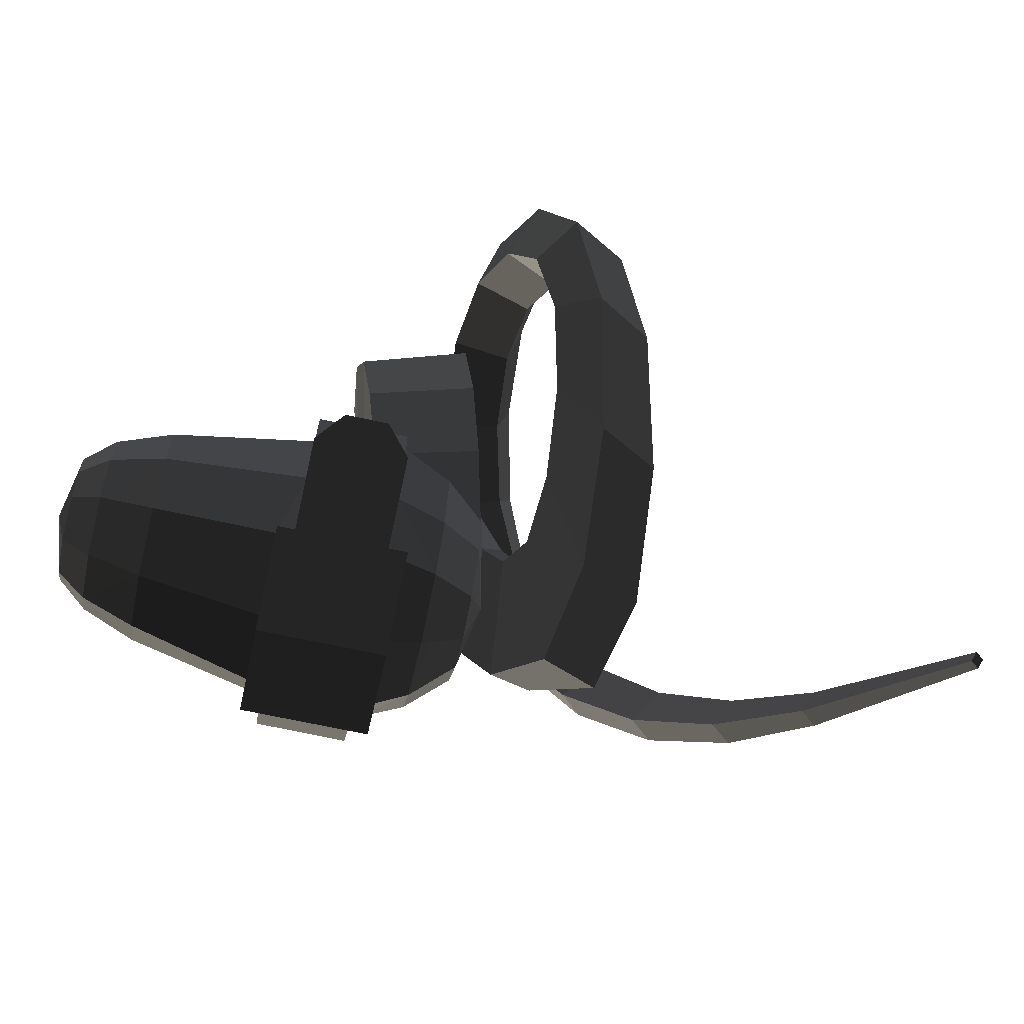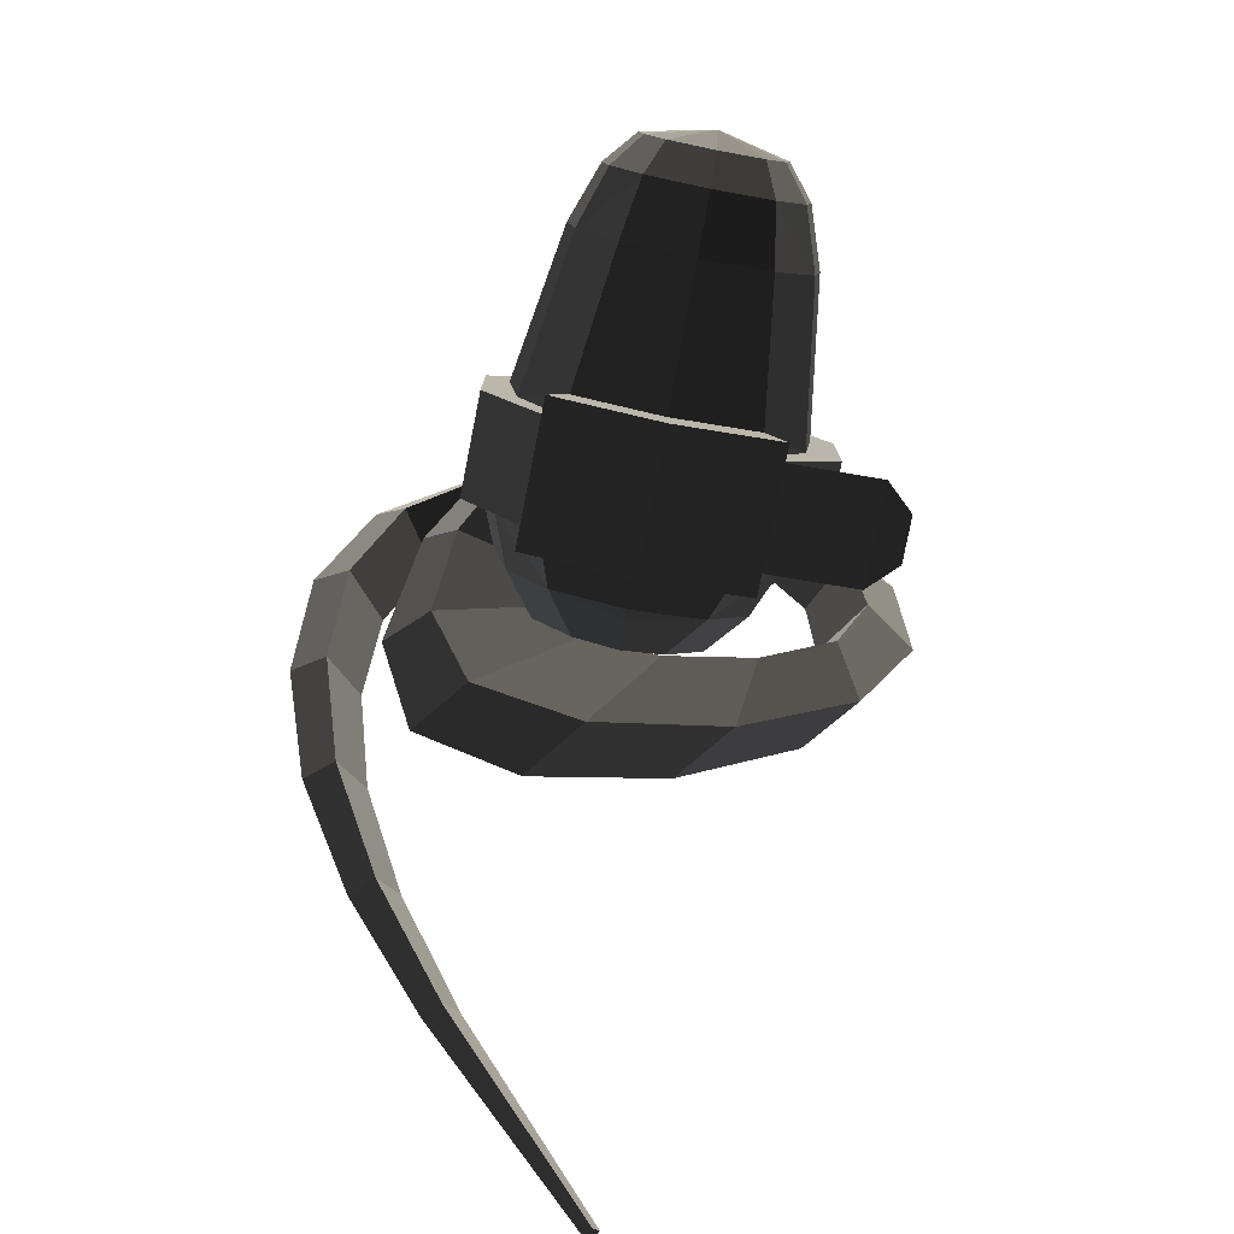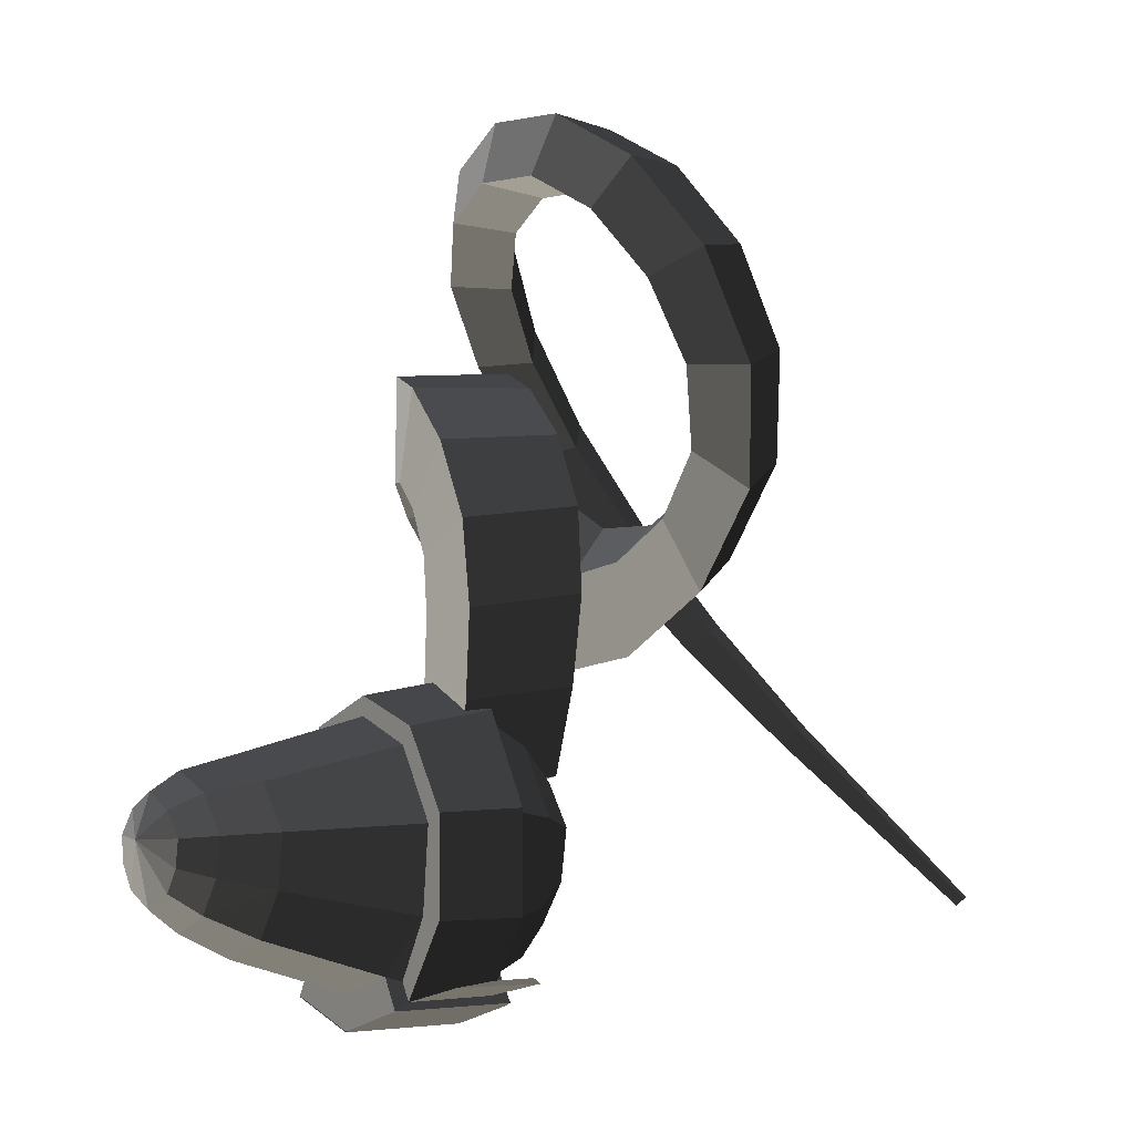
<metadata>
{"format":"obj","ext":"obj","renderer":"f3d","projection":"perspective","resolution":1024,"background":"white","views":[{"elev":-70.3,"azim":-12.5,"up":"+Y"},{"elev":-78.6,"azim":-101.2,"up":"+Y"},{"elev":-3.8,"azim":-32.6,"up":"+Y"}]}
</metadata>
<code>
v 0.3132 -0.1067 -0.0591
v 0.3132 -0.0408 -0.1107
v 0.339 0 0
v 0.339 0 0
v 0.3132 0.0408 -0.1255
v 0.3132 0.0408 -0.1255
v 0.3132 0.1067 -0.0775
v 0.3132 0.1067 -0.0775
v 0.3132 0.1319 0
v 0.3132 0.1319 0
v 0.3132 0.1067 0.0775
v 0.3132 0.1067 0.0775
v 0.3132 0.0408 0.1255
v 0.3132 0.0408 0.1255
v 0.3132 -0.0408 0.1107
v 0.3132 -0.0408 0.1107
v 0.3132 -0.1067 0.0591
v 0.3132 -0.1067 0.0591
v 0.3132 -0.1319 0
v 0.3132 -0.1319 0
v 0.3132 -0.1067 -0.0591
v 0.3132 -0.1067 -0.0591
v 0.2508 -0.1513 -0.0998
v 0.2664 -0.1703 0
v 0.2508 -0.183 0
v 0.2508 -0.183 0
v 0.2508 -0.1513 0.0998
v 0.2508 -0.1513 0.0998
v 0.3132 -0.1067 0.0591
v 0.3132 -0.1319 0
v 0.2508 -0.0759 0.155
v 0.3132 -0.0408 0.1107
v 0.1731 -0.0937 0.1847
v 0.1731 -0.0937 0.1847
v 0.2016 -0.1698 0.1169
v 0.2016 -0.1698 0.1169
v 0.1731 -0.1785 0.1247
v 0.1731 -0.1785 0.1247
v 0.173 -0.2009 0.1406
v 0.173 -0.0833 0.2275
v 0.2016 -0.1698 0.1169
v 0.2014 -0.2123 0.1481
v 0.0087 -0.2151 0.1482
v 0.0351 -0.2037 0.1407
v 0.0351 -0.084 0.2276
v 0.173 -0.0833 0.2275
v 0.0351 0.0688 0.2276
v 0.173 0.0739 0.2275
v 0.1731 0.068 0.2094
v 0.1731 -0.0937 0.1847
v 0.2508 0.0571 0.1757
v 0.2508 -0.0759 0.155
v 0.3132 0.0408 0.1255
v 0.3132 -0.0408 0.1107
v 0.2508 0.161 0.1086
v 0.3132 0.1067 0.0775
v 0.2508 0.1963 0
v 0.3132 0.1319 0
v 0.2508 0.161 -0.1086
v 0.3132 0.1067 -0.0775
v 0.2508 0.0571 -0.1757
v 0.3132 0.0408 -0.1255
v 0.2508 -0.0759 -0.155
v 0.3132 -0.0408 -0.1107
v 0.2508 -0.1513 -0.0998
v 0.3132 -0.1067 -0.0591
v 0.1731 -0.0937 -0.1847
v 0.1731 -0.0937 -0.1847
v 0.2016 -0.1698 -0.1169
v 0.2016 -0.1698 -0.1169
v 0.1731 -0.1785 -0.1247
v 0.1731 -0.1785 -0.1247
v 0.173 -0.2009 -0.1406
v 0.2014 -0.2123 -0.1481
v 0.1731 -0.0937 -0.1847
v 0.173 -0.0833 -0.2275
v 0.0351 -0.084 -0.2276
v 0.0351 -0.2037 -0.1407
v 0.0087 -0.2151 -0.1482
v 0.2014 -0.2123 -0.1481
v 0.035 -0.1755 -0.123
v 0.0086 -0.1683 -0.1195
v 0.035 -0.0797 -0.1818
v 0.035 -0.0797 -0.1818
v 0.0351 -0.2037 -0.1407
v 0.0351 -0.084 -0.2276
v 0.0351 0.0688 -0.2276
v 0.035 0.053 -0.1959
v 0.173 -0.0833 -0.2275
v 0.173 0.0739 -0.2275
v 0.1731 -0.0937 -0.1847
v 0.1731 0.068 -0.2094
v 0.2508 -0.0759 -0.155
v 0.2508 0.0571 -0.1757
v 0.2508 0.161 -0.1086
v 0.1731 0.2009 -0.1294
v 0.173 0.216 -0.1406
v 0.173 0.0739 -0.2275
v 0.0351 0.1918 -0.1407
v 0.0351 0.0688 -0.2276
v 0.035 0.1642 -0.1211
v 0.035 0.053 -0.1959
v -0.1788 0.1127 -0.1008
v -0.1788 0.043 -0.1631
v -0.1788 -0.0388 -0.1513
v 0.035 -0.0797 -0.1818
v -0.1788 -0.1102 -0.0965
v 0.0086 -0.1683 -0.1195
v -0.2612 -0.0743 -0.0827
v -0.2612 -0.0743 -0.0827
v -0.1788 -0.144 0
v -0.1788 -0.144 0
v -0.2612 -0.1036 0
v -0.2612 -0.1036 0
v -0.2612 -0.0743 0.0827
v -0.2612 -0.0743 0.0827
v -0.1788 -0.1102 0.0965
v -0.1788 -0.1102 0.0965
v -0.1788 -0.0388 0.1513
v -0.1788 -0.0388 0.1513
v -0.2612 -0.0207 0.1247
v -0.2612 -0.0207 0.1247
v -0.2612 0.0383 0.1343
v -0.1788 0.043 0.1631
v -0.2612 0.0967 0.083
v -0.1788 0.1127 0.1008
v -0.2612 0.1277 0
v -0.1788 0.1492 0
v -0.2612 0.0967 -0.083
v -0.1788 0.1127 -0.1008
v -0.2612 0.0383 -0.1343
v -0.1788 0.043 -0.1631
v -0.2612 -0.0207 -0.1247
v -0.1788 -0.0388 -0.1513
v -0.2612 -0.0743 -0.0827
v -0.2612 -0.0743 -0.0827
v -0.3066 -0.0072 -0.09
v -0.3066 -0.0435 -0.0627
v -0.3283 0.0302 0
v -0.3283 0.0302 0
v -0.3066 -0.0691 0
v -0.3066 -0.0691 0
v -0.2612 -0.1036 0
v -0.2612 -0.0743 -0.0827
v -0.3066 -0.0435 0.0627
v -0.2612 -0.0743 0.0827
v -0.3283 0.0302 0
v -0.3283 0.0302 0
v -0.3066 -0.0072 0.09
v -0.3066 -0.0072 0.09
v -0.2612 -0.0207 0.1247
v -0.2612 -0.0743 0.0827
v -0.3066 0.0343 0.0969
v -0.2612 0.0383 0.1343
v -0.3283 0.0302 0
v -0.3283 0.0302 0
v -0.3066 0.0728 0.0599
v -0.3066 0.0728 0.0599
v -0.2612 0.0967 0.083
v -0.2612 0.0383 0.1343
v -0.3066 0.0984 0
v -0.2612 0.1277 0
v -0.3283 0.0302 0
v -0.3283 0.0302 0
v -0.3066 0.0728 -0.0599
v -0.3066 0.0728 -0.0599
v -0.2612 0.0967 -0.083
v -0.2612 0.1277 0
v -0.3066 0.0343 -0.0969
v -0.2612 0.0383 -0.1343
v -0.3283 0.0302 0
v -0.3283 0.0302 0
v -0.3066 -0.0072 -0.09
v -0.3066 -0.0072 -0.09
v -0.2612 -0.0207 -0.1247
v -0.2612 0.0383 -0.1343
v 0.1731 0.2009 0.1294
v 0.1731 0.068 0.2094
v 0.2508 0.161 0.1086
v 0.2508 0.0571 0.1757
v 0.1731 0.243 0
v 0.2508 0.1963 0
v 0.1731 0.2009 -0.1294
v 0.2508 0.161 -0.1086
v 0.173 0.2617 0
v 0.173 0.216 -0.1406
v 0.0351 0.2375 0
v 0.0351 0.1918 -0.1407
v 0.035 0.2067 0
v 0.035 0.1642 -0.1211
v -0.1788 0.1492 0
v -0.1788 0.1127 -0.1008
v 0.035 0.1642 0.1211
v -0.1788 0.1127 0.1008
v 0.035 0.053 0.1959
v -0.1788 0.043 0.1631
v 0.035 -0.0797 0.1818
v -0.1788 -0.0388 0.1513
v 0.0086 -0.1683 0.1195
v -0.1788 -0.1102 0.0965
v 0.035 -0.1755 0.123
v 0.035 -0.1755 0.123
v 0.0351 -0.2037 0.1407
v 0.0087 -0.2151 0.1482
v 0.035 -0.0797 0.1818
v 0.0351 -0.084 0.2276
v 0.035 0.053 0.1959
v 0.0351 0.0688 0.2276
v 0.035 0.1642 0.1211
v 0.0351 0.1918 0.1407
v 0.035 0.2067 0
v 0.0351 0.2375 0
v 0.173 0.2617 0
v 0.173 0.216 0.1406
v 0.1731 0.243 0
v 0.1731 0.2009 0.1294
v 0.1731 0.068 0.2094
v 0.173 0.0739 0.2275
v 0.0351 0.0688 0.2276
v 0.0351 0.1918 0.1407
v 0.0086 -0.1683 -0.1195
v 0.0086 -0.2012 0
v -0.1788 -0.1102 -0.0965
v -0.1788 -0.144 0
v -0.1788 -0.1102 0.0965
v 0.0086 -0.1683 0.1195
v 0.0087 -0.2151 0.1482
v 0.0087 -0.2559 0
v 0.0087 -0.2151 -0.1482
v 0.0086 -0.1683 -0.1195
v 0.2014 -0.2531 0
v 0.2014 -0.2123 -0.1481
v 0.0087 -0.2151 0.1482
v 0.2014 -0.2123 0.1481
v 0.2016 -0.1698 0.1169
v 0.2016 -0.2037 0
v 0.2016 -0.1698 -0.1169
v 0.2014 -0.2123 -0.1481
v 0.2508 -0.183 0
v 0.2508 -0.1513 -0.0998
v 0.2016 -0.1698 0.1169
v 0.2508 -0.1513 0.0998
v 0.0352 -0.1735 0.2771
v 0.0351 -0.2037 0.1407
v 0.1734 -0.1739 0.2767
v 0.173 -0.2009 0.1406
v 0.0723 -0.1623 0.3173
v 0.1361 -0.1614 0.3176
v 0.0087 -0.2573 0
v 0.0087 -0.2165 -0.1482
v 0.2014 -0.2545 0
v 0.2014 -0.2137 -0.1481
v 0.0087 -0.2165 0.1482
v 0.2014 -0.2137 0.1481
v 0.3401 0.1745 -0.0605
v 0.3191 0.1169 0.087
v 0.2622 0.0904 -0.0178
v 0.2622 0.0904 -0.0178
v 0.1665 0.0988 0.0575
v 0.1665 0.0988 0.0575
v 0.1876 0.1564 -0.09
v 0.1876 0.1564 -0.09
v 0.3401 0.1745 -0.0605
v 0.3401 0.1745 -0.0605
v 0.324 0.2871 -0.0019
v 0.1604 0.265 -0.0364
v 0.1318 0.229 0.1362
v 0.1665 0.0988 0.0575
v 0.2954 0.2511 0.1707
v 0.3191 0.1169 0.087
v 0.324 0.2871 -0.0019
v 0.3401 0.1745 -0.0605
v 0.271 0.3856 0.233
v 0.3064 0.3863 0.0458
v 0.1389 0.3625 0.0063
v 0.1604 0.265 -0.0364
v 0.1035 0.3618 0.1935
v 0.1318 0.229 0.1362
v 0.271 0.3856 0.233
v 0.2954 0.2511 0.1707
v 0.0834 0.4905 0.2072
v 0.2511 0.5115 0.2536
v 0.2904 0.4682 0.0723
v 0.3064 0.3863 0.0458
v 0.1227 0.4473 0.0259
v 0.1389 0.3625 0.0063
v 0.0834 0.4905 0.2072
v 0.1035 0.3618 0.1935
v 0.1121 0.5171 0.0115
v 0.0741 0.6076 0.1582
v 0.241 0.6193 0.2148
v 0.2511 0.5115 0.2536
v 0.279 0.5287 0.0682
v 0.2904 0.4682 0.0723
v 0.1121 0.5171 0.0115
v 0.1227 0.4473 0.0259
v 0.2758 0.5643 0.0374
v 0.1145 0.5622 -0.0341
v 0.0849 0.6955 0.056
v 0.0741 0.6076 0.1582
v 0.2462 0.6977 0.1274
v 0.241 0.6193 0.2148
v 0.2758 0.5643 0.0374
v 0.279 0.5287 0.0682
v 0.2723 0.734 0.021
v 0.285 0.5721 -0.0075
v 0.142 0.5681 -0.0995
v 0.1145 0.5622 -0.0341
v 0.1293 0.7299 -0.0709
v 0.0849 0.6955 0.056
v 0.2723 0.734 0.021
v 0.2462 0.6977 0.1274
v 0.2205 0.6872 -0.1937
v 0.325 0.7157 -0.0748
v 0.3107 0.5493 -0.0539
v 0.285 0.5721 -0.0075
v 0.2062 0.5207 -0.1728
v 0.142 0.5681 -0.0995
v 0.2205 0.6872 -0.1937
v 0.1293 0.7299 -0.0709
v 0.3034 0.428 -0.2334
v 0.3523 0.5743 -0.2833
v 0.3994 0.6492 -0.1363
v 0.325 0.7157 -0.0748
v 0.3505 0.5029 -0.0863
v 0.3107 0.5493 -0.0539
v 0.3034 0.428 -0.2334
v 0.2062 0.5207 -0.1728
v 0.3919 0.4552 -0.0851
v 0.4058 0.3325 -0.2466
v 0.4881 0.4467 -0.3104
v 0.3523 0.5743 -0.2833
v 0.4743 0.5695 -0.1489
v 0.3994 0.6492 -0.1363
v 0.3919 0.4552 -0.0851
v 0.3505 0.5029 -0.0863
v 0.5273 0.5142 -0.099
v 0.4219 0.4299 -0.0301
v 0.4832 0.2795 -0.1766
v 0.4058 0.3325 -0.2466
v 0.5886 0.3637 -0.2455
v 0.4881 0.4467 -0.3104
v 0.5273 0.5142 -0.099
v 0.4743 0.5695 -0.1489
v 0.6246 0.3702 -0.0766
v 0.5418 0.5124 0.0166
v 0.4301 0.4458 0.0871
v 0.4219 0.4299 -0.0301
v 0.513 0.3036 -0.0061
v 0.4832 0.2795 -0.1766
v 0.6246 0.3702 -0.0766
v 0.5886 0.3637 -0.2455
v 0.5006 0.3958 0.2086
v 0.6072 0.4533 0.1392
v 0.5241 0.5593 0.1597
v 0.5418 0.5124 0.0166
v 0.4175 0.5018 0.2291
v 0.4301 0.4458 0.0871
v 0.5006 0.3958 0.2086
v 0.513 0.3036 -0.0061
v 0.388 0.592 0.3467
v 0.459 0.5358 0.3925
v 0.5574 0.5857 0.3274
v 0.6072 0.4533 0.1392
v 0.4865 0.6418 0.2816
v 0.5241 0.5593 0.1597
v 0.388 0.592 0.3467
v 0.4175 0.5018 0.2291
v 0.441 0.7462 0.3366
v 0.346 0.7095 0.394
v 0.4008 0.7035 0.4759
v 0.459 0.5358 0.3925
v 0.4959 0.7402 0.4186
v 0.5574 0.5857 0.3274
v 0.441 0.7462 0.3366
v 0.4865 0.6418 0.2816
v 0.4374 0.8925 0.4019
v 0.3977 0.8554 0.3169
v 0.3006 0.8367 0.3624
v 0.346 0.7095 0.394
v 0.3404 0.8738 0.4474
v 0.4008 0.7035 0.4759
v 0.4374 0.8925 0.4019
v 0.4959 0.7402 0.4186
v 0.2925 1.019 0.3332
v 0.3934 1.02 0.3043
v 0.3653 0.9498 0.2384
v 0.3977 0.8554 0.3169
v 0.2645 0.9489 0.2673
v 0.3006 0.8367 0.3624
v 0.2925 1.019 0.3332
v 0.3404 0.8738 0.4474
v 0.2501 1.022 0.1248
v 0.2722 1.112 0.1603
v 0.3747 1.101 0.1533
v 0.3934 1.02 0.3043
v 0.3527 1.01 0.1178
v 0.3653 0.9498 0.2384
v 0.2501 1.022 0.1248
v 0.2645 0.9489 0.2673
v 0.3646 1.025 -0.0247
v 0.2647 1.041 -0.0433
v 0.2872 1.139 -0.0406
v 0.2722 1.112 0.1603
v 0.3871 1.123 -0.022
v 0.3747 1.101 0.1533
v 0.3646 1.025 -0.0247
v 0.3527 1.01 0.1178
v 0.4272 1.089 -0.19
v 0.4001 0.995 -0.1632
v 0.307 1.008 -0.2058
v 0.2647 1.041 -0.0433
v 0.3341 1.102 -0.2326
v 0.2872 1.139 -0.0406
v 0.4272 1.089 -0.19
v 0.3871 1.123 -0.022
v 0.4088 1.011 -0.3785
v 0.4912 1.005 -0.3191
v 0.4577 0.9232 -0.2716
v 0.4001 0.995 -0.1632
v 0.3753 0.929 -0.331
v 0.307 1.008 -0.2058
v 0.4088 1.011 -0.3785
v 0.3341 1.102 -0.2326
v 0.4665 0.8078 -0.3937
v 0.5061 0.8725 -0.4494
v 0.5747 0.8777 -0.3843
v 0.4912 1.005 -0.3191
v 0.5351 0.813 -0.3287
v 0.4577 0.9232 -0.2716
v 0.4665 0.8078 -0.3937
v 0.3753 0.929 -0.331
v 0.6265 0.6742 -0.3345
v 0.5733 0.6577 -0.3959
v 0.6168 0.7033 -0.4495
v 0.5061 0.8725 -0.4494
v 0.6699 0.7198 -0.3882
v 0.5747 0.8777 -0.3843
v 0.6265 0.6742 -0.3345
v 0.5351 0.813 -0.3287
v 0.7688 0.5458 -0.3398
v 0.7253 0.5177 -0.2943
v 0.687 0.4933 -0.3462
v 0.5733 0.6577 -0.3959
v 0.7305 0.5215 -0.3916
v 0.6168 0.7033 -0.4495
v 0.7688 0.5458 -0.3398
v 0.6699 0.7198 -0.3882
v 0.8379 0.3439 -0.2883
v 0.8637 0.3697 -0.2484
v 0.8253 0.3543 -0.2136
v 0.7253 0.5177 -0.2943
v 0.7995 0.3285 -0.2535
v 0.687 0.4933 -0.3462
v 0.8379 0.3439 -0.2883
v 0.7305 0.5215 -0.3916
v 0.9078 0.1673 -0.1287
v 0.9371 0.175 -0.1529
v 0.9534 0.1966 -0.1251
v 0.8637 0.3697 -0.2484
v 0.9241 0.1889 -0.1008
v 0.8253 0.3543 -0.2136
v 0.9078 0.1673 -0.1287
v 0.7995 0.3285 -0.2535
v 1.086 -0.0881 0.1296
v 1.08 -0.0991 0.1178
v 1.093 -0.0969 0.1076
v 0.9371 0.175 -0.1529
v 1.1 -0.086 0.1194
v 0.9534 0.1966 -0.1251
v 1.086 -0.0881 0.1296
v 0.9241 0.1889 -0.1008
v 1.093 -0.0969 0.1076
v 1.08 -0.0991 0.1178
g Group_001
f 1 2 3
f 3 2 5
f 3 5 7
f 3 7 9
f 3 9 11
f 3 11 13
f 3 13 15
f 3 15 17
f 3 17 19
f 3 19 21
f 21 19 24 23
f 23 24 25
f 25 24 27
f 27 24 30 29
f 27 29 32 31
f 27 31 33
f 27 33 35
f 35 33 37
f 37 33 40 39
f 37 39 42 41
f 42 39 44 43
f 44 39 46 45
f 45 46 48 47
f 48 46 50 49
f 49 50 52 51
f 51 52 54 53
f 51 53 56 55
f 55 56 58 57
f 57 58 60 59
f 59 60 62 61
f 61 62 64 63
f 63 64 66 65
f 63 65 67
f 67 65 69
f 67 69 71
f 71 69 74 73
f 71 73 76 75
f 76 73 78 77
f 78 73 80 79
f 78 79 82 81
f 81 82 83
f 81 83 86 85
f 86 83 88 87
f 86 87 90 89
f 89 90 92 91
f 91 92 94 93
f 94 92 96 95
f 96 92 98 97
f 97 98 100 99
f 99 100 102 101
f 101 102 104 103
f 104 102 106 105
f 105 106 108 107
f 105 107 109
f 109 107 111
f 109 111 113
f 113 111 115
f 115 111 117
f 115 117 119
f 115 119 121
f 121 119 124 123
f 123 124 126 125
f 125 126 128 127
f 127 128 130 129
f 129 130 132 131
f 131 132 134 133
f 133 134 135
f 133 135 138 137
f 137 138 139
f 139 138 141
f 141 138 144 143
f 141 143 146 145
f 141 145 147
f 147 145 149
f 149 145 152 151
f 149 151 154 153
f 149 153 155
f 155 153 157
f 157 153 160 159
f 157 159 162 161
f 157 161 163
f 163 161 165
f 165 161 168 167
f 165 167 170 169
f 165 169 171
f 171 169 173
f 173 169 176 175
g Group_002
f 177 178 180 179
f 177 179 182 181
f 181 182 184 183
f 181 183 186 185
f 185 186 188 187
f 187 188 190 189
f 189 190 192 191
f 189 191 194 193
f 193 194 196 195
f 195 196 198 197
f 197 198 200 199
f 197 199 201
f 201 199 204 203
f 201 203 206 205
f 205 206 208 207
f 207 208 210 209
f 209 210 212 211
f 212 210 214 213
f 213 214 216 215
f 216 214 218 217
f 218 214 220 219
g Group_003
f 221 222 224 223
f 224 222 226 225
f 226 222 228 227
f 228 222 230 229
f 228 229 232 231
f 228 231 234 233
f 234 231 236 235
f 236 231 238 237
f 236 237 240 239
f 236 239 242 241
g Group_004
f 243 244 246 245
f 243 245 248 247
g Group_005
f 249 250 252 251
f 249 251 254 253
g Group_006
f 255 256 257
f 257 256 259
f 257 259 261
f 257 261 263
f 263 261 266 265
f 266 261 268 267
f 267 268 270 269
f 269 270 272 271
f 269 271 274 273
f 274 271 276 275
f 275 276 278 277
f 277 278 280 279
f 277 279 282 281
f 282 279 284 283
f 283 284 286 285
f 285 286 288 287
f 285 287 290 289
f 290 287 292 291
f 291 292 294 293
f 293 294 296 295
f 293 295 298 297
f 298 295 300 299
f 299 300 302 301
f 301 302 304 303
f 301 303 306 305
f 306 303 308 307
f 307 308 310 309
f 309 310 312 311
f 309 311 314 313
f 314 311 316 315
f 315 316 318 317
f 317 318 320 319
f 317 319 322 321
f 322 319 324 323
f 323 324 326 325
f 325 326 328 327
f 325 327 330 329
f 330 327 332 331
f 331 332 334 333
f 333 334 336 335
f 333 335 338 337
f 338 335 340 339
f 339 340 342 341
f 341 342 344 343
f 341 343 346 345
f 346 343 348 347
f 347 348 350 349
f 349 350 352 351
f 349 351 354 353
f 354 351 356 355
f 355 356 358 357
f 357 358 360 359
f 357 359 362 361
f 362 359 364 363
f 363 364 366 365
f 365 366 368 367
f 365 367 370 369
f 370 367 372 371
f 371 372 374 373
f 373 374 376 375
f 373 375 378 377
f 378 375 380 379
f 379 380 382 381
f 381 382 384 383
f 381 383 386 385
f 386 383 388 387
f 387 388 390 389
f 389 390 392 391
f 389 391 394 393
f 394 391 396 395
f 395 396 398 397
f 397 398 400 399
f 397 399 402 401
f 402 399 404 403
f 403 404 406 405
f 405 406 408 407
f 405 407 410 409
f 410 407 412 411
f 411 412 414 413
f 413 414 416 415
f 413 415 418 417
f 418 415 420 419
f 419 420 422 421
f 421 422 424 423
f 421 423 426 425
f 426 423 428 427
f 427 428 430 429
f 429 430 432 431
f 429 431 434 433
f 434 431 436 435
f 435 436 438 437
f 437 438 440 439
f 437 439 442 441
f 442 439 444 443
f 443 444 446 445
f 445 446 448 447
f 445 447 450 449
f 450 447 452 451
f 451 452 454 453
f 453 454 456 455
f 453 455 458 457
f 458 455 460 459
f 459 460 462 461
f 461 462 464 463
f 461 463 466 465
f 466 463 468 467
f 467 468 470 469
f 469 470 472 471
f 469 471 474 473

</code>
